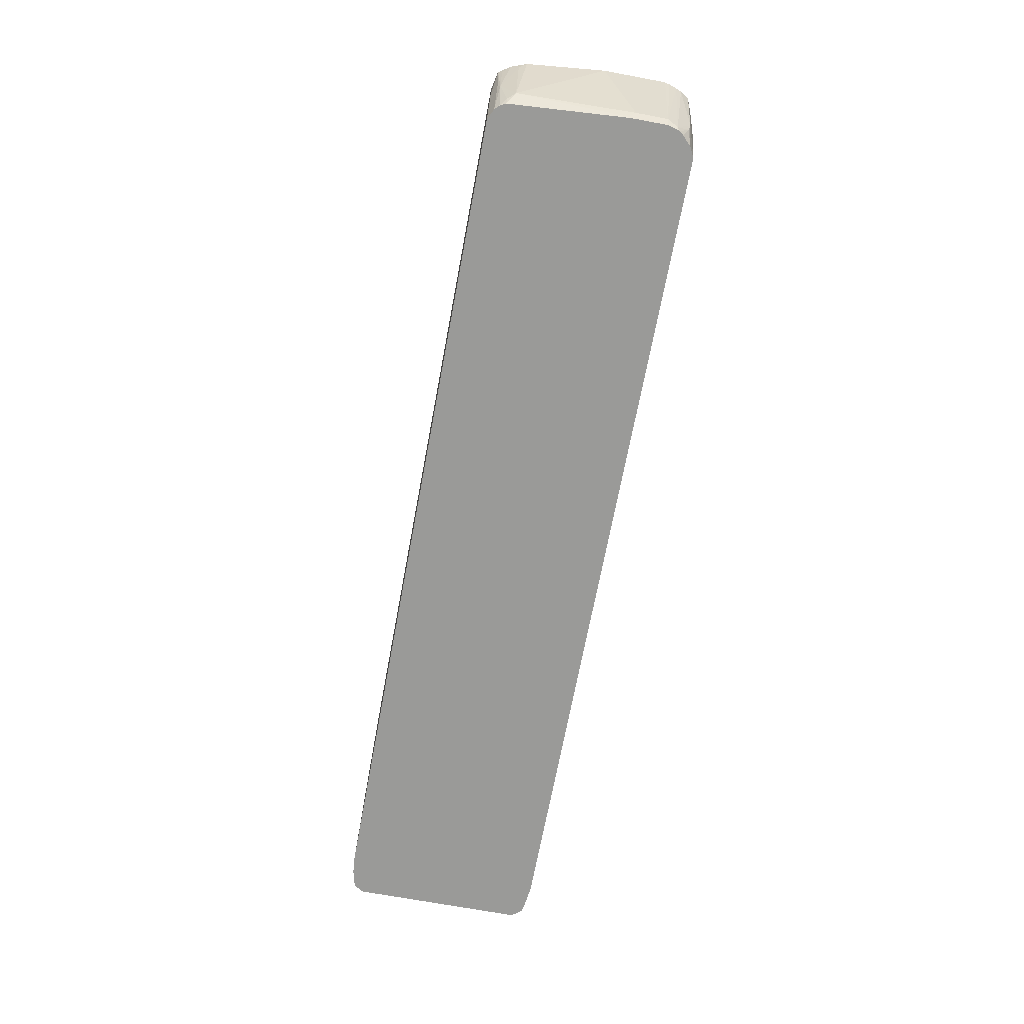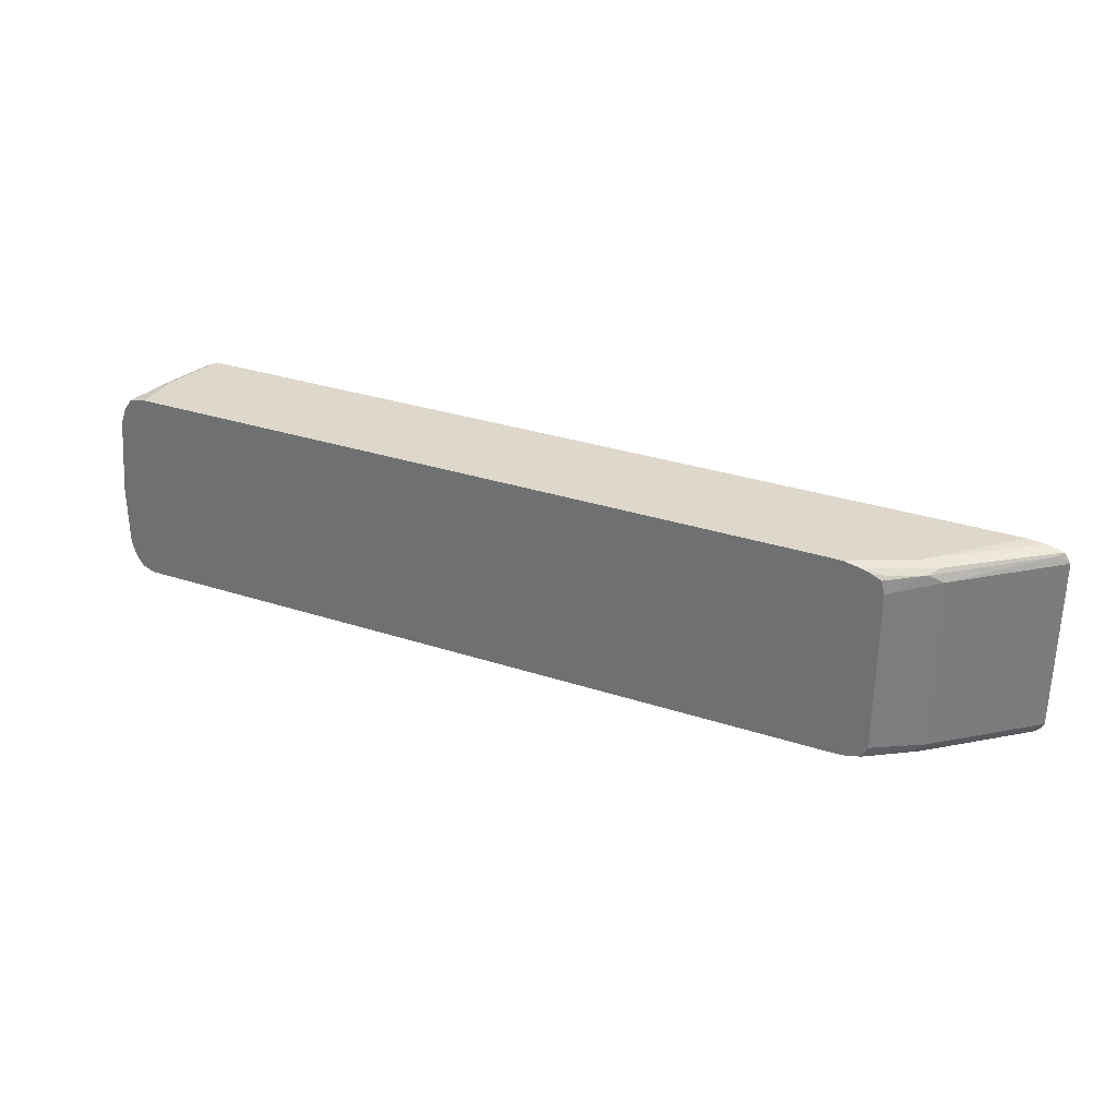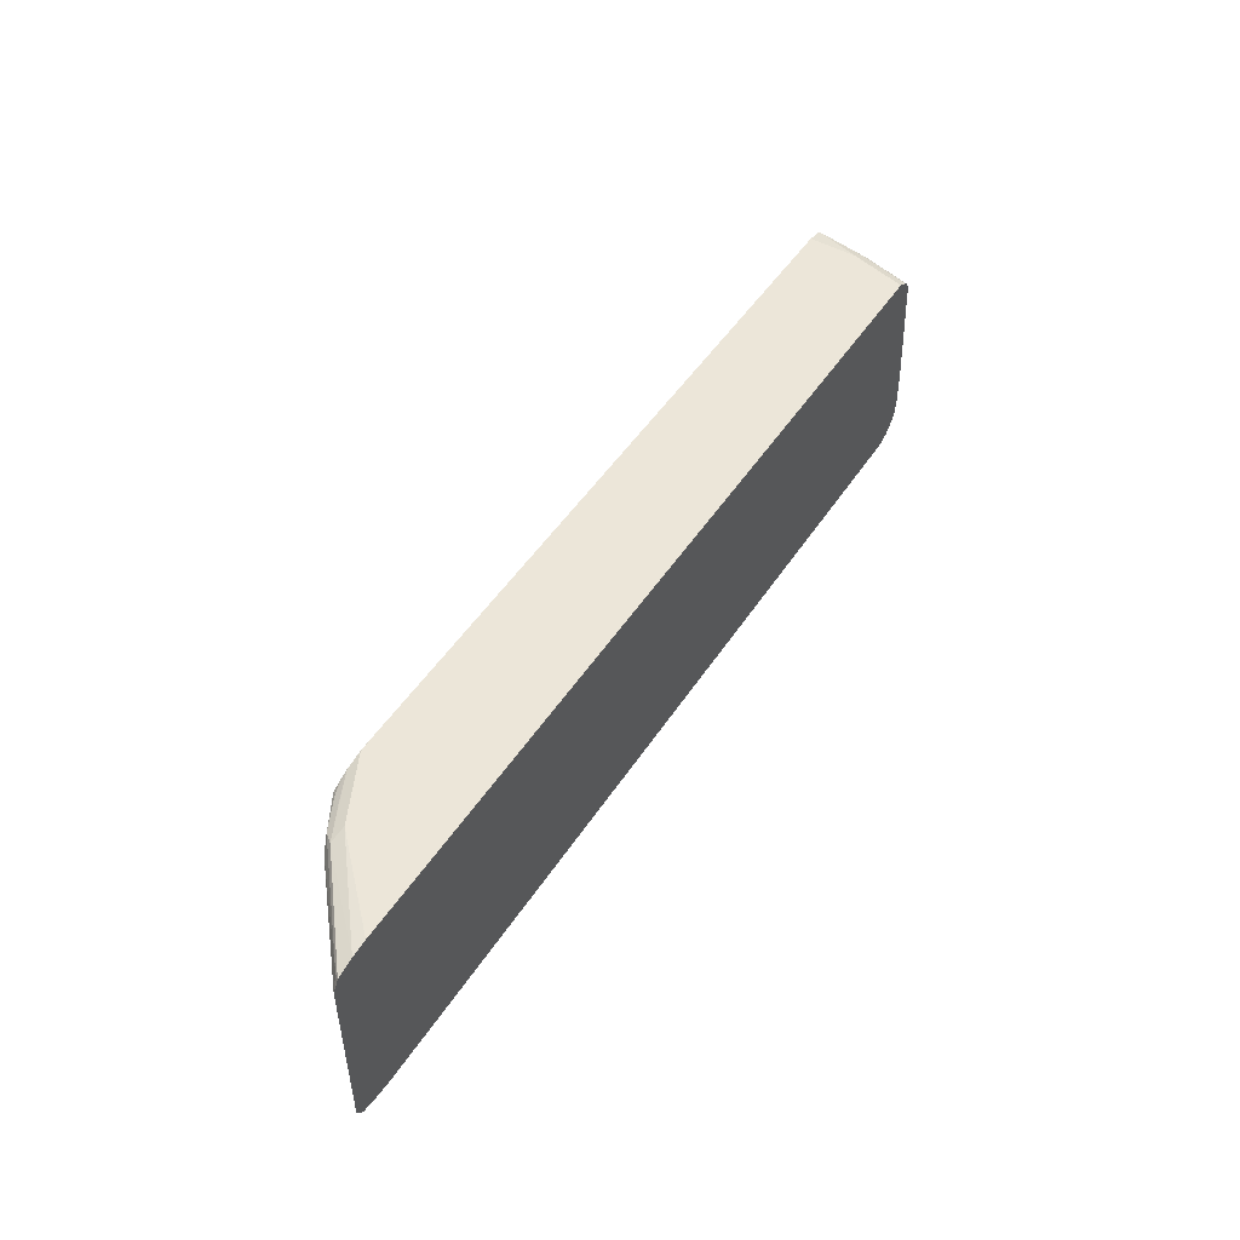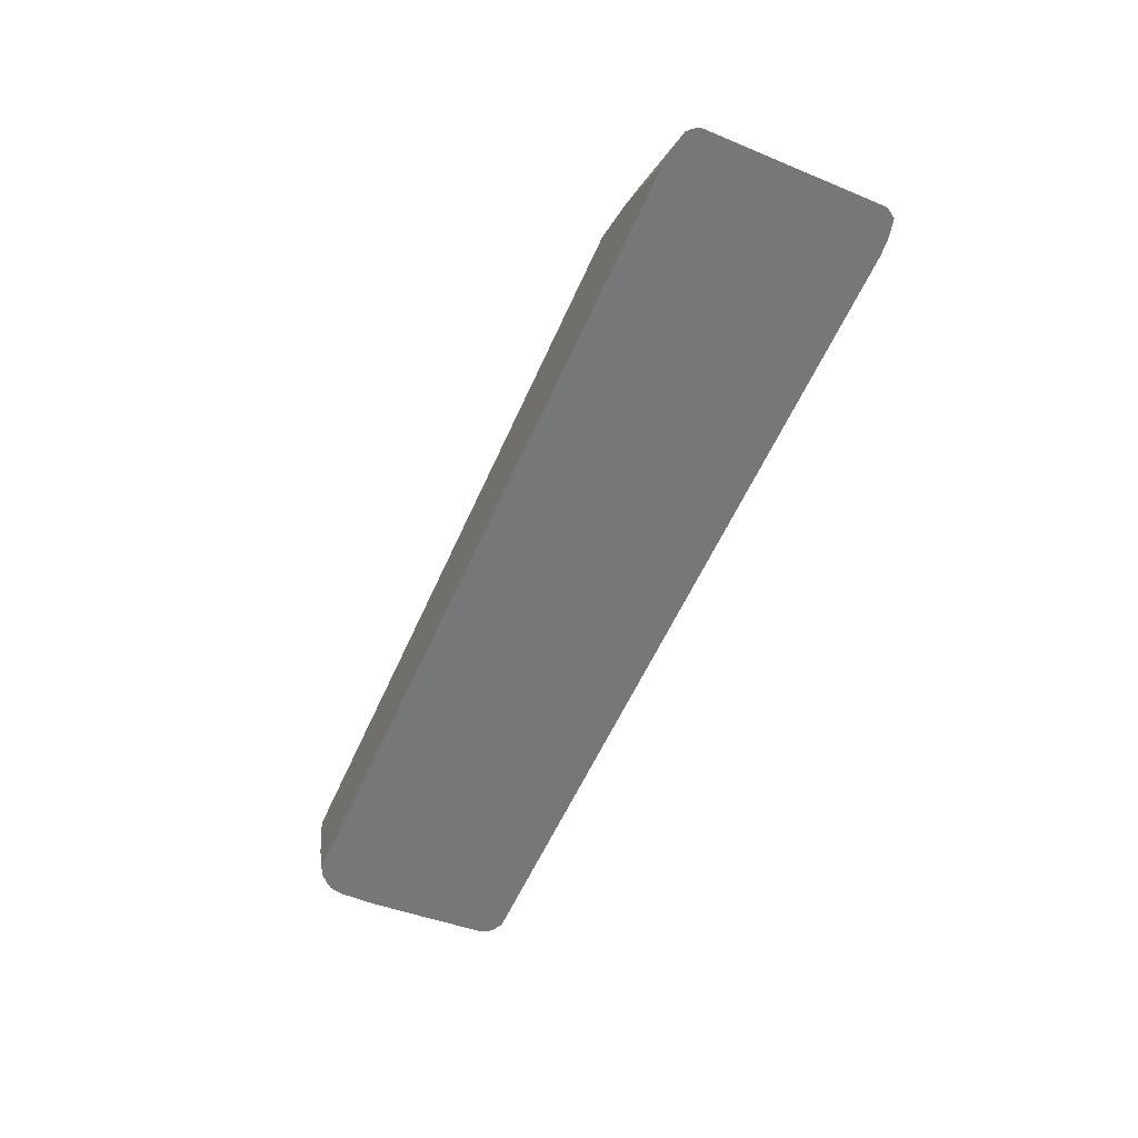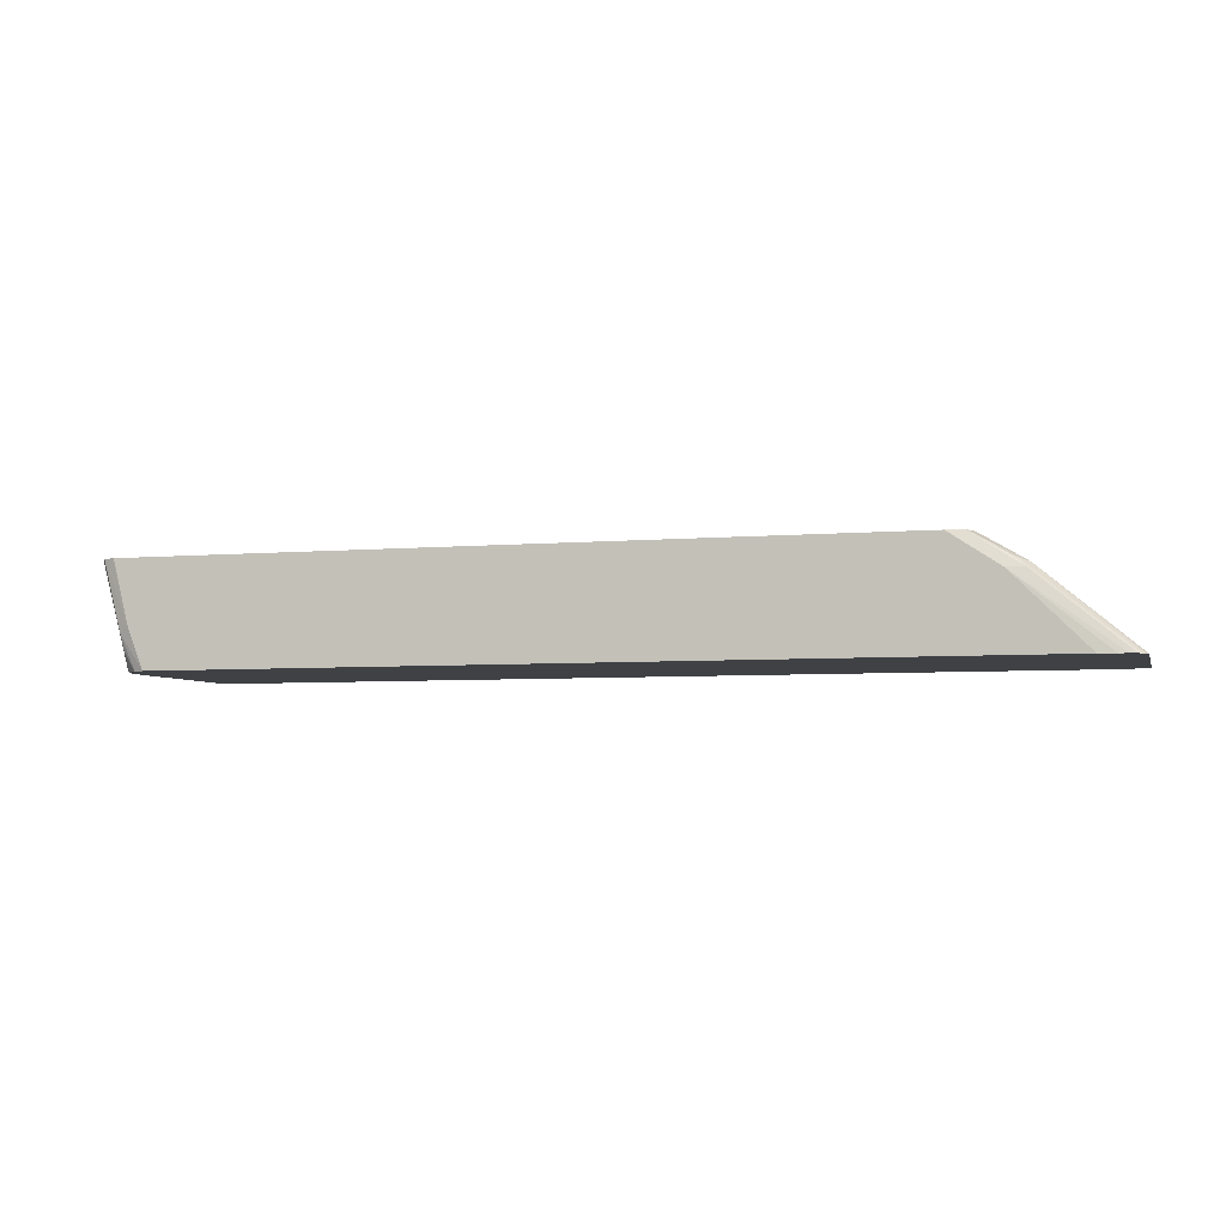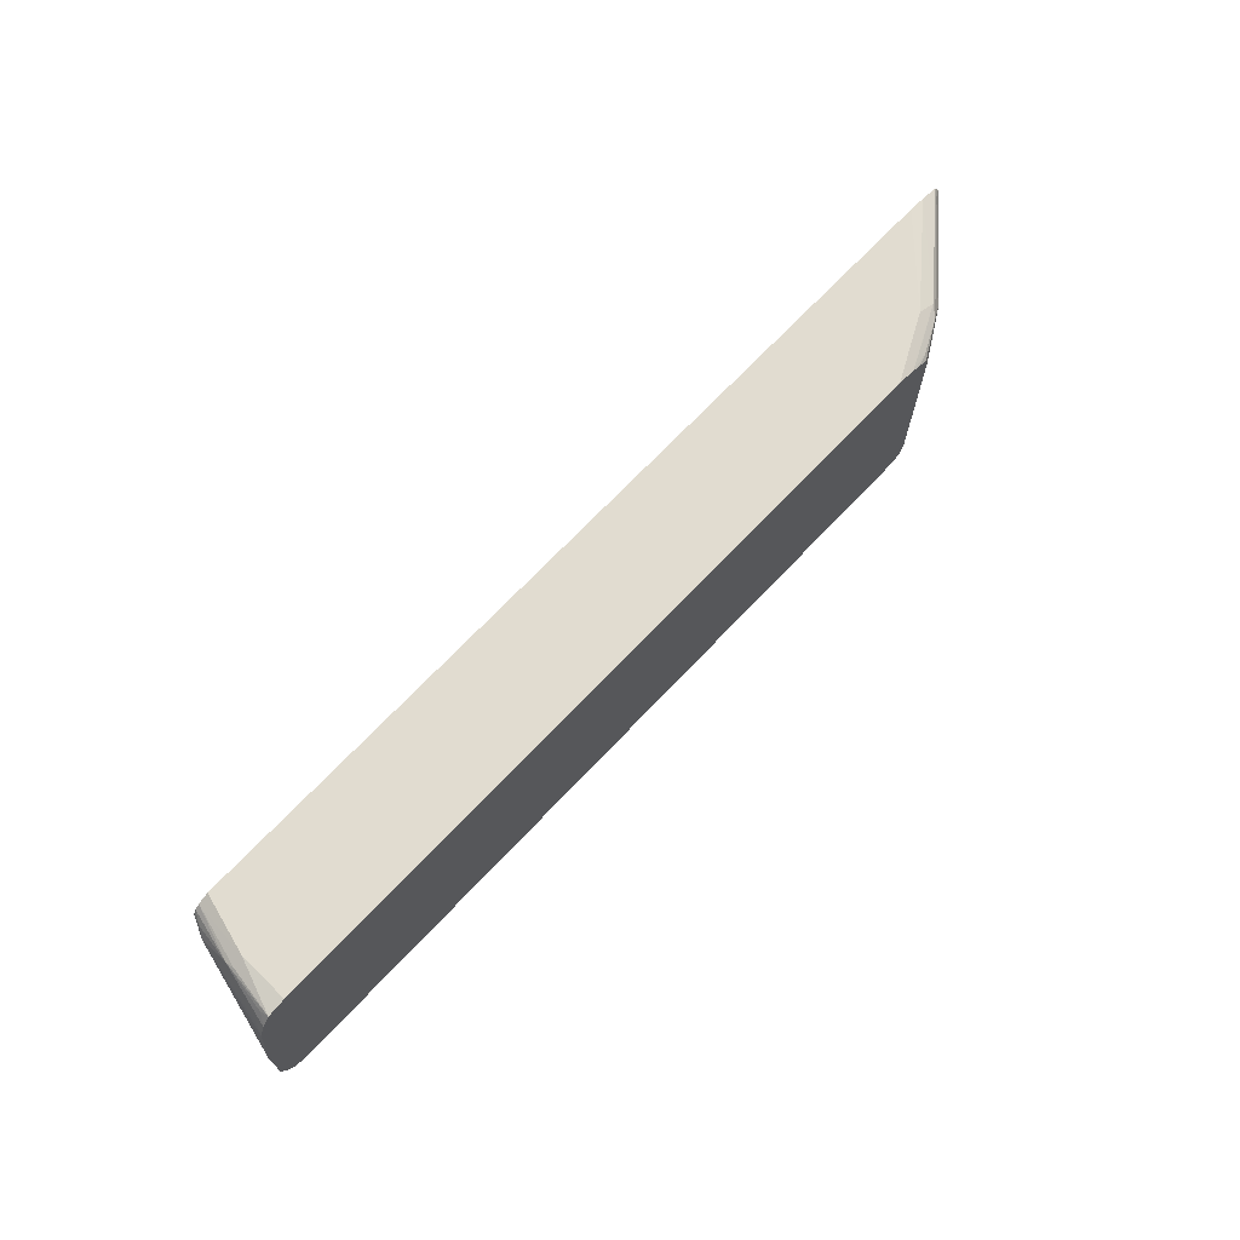
<metadata>
{"format":"obj","ext":"obj","renderer":"f3d","projection":"perspective","resolution":1024,"background":"white","views":[{"elev":-69.2,"azim":79.4,"up":"+Y"},{"elev":31.4,"azim":-155.1,"up":"+Z"},{"elev":48.8,"azim":-58.3,"up":"+Z"},{"elev":-57.0,"azim":-113.6,"up":"+Y"},{"elev":-5.3,"azim":-164.9,"up":"+Y"},{"elev":69.4,"azim":133.3,"up":"+Z"}]}
</metadata>
<code>
v 0.4565 -0.2772 0.1141
v 0.451 -0.3355 0.1087
v 0.4673 -0.2772 0.1087
v 0.4687 -0.2853 0.106
v 0.4558 -0.3355 0.1041
v 0.4401 -0.3355 0.1141
v 0.4569 -0.2278 0.1141
v 0.4753 -0.2278 0.11
v 0.4768 -0.2364 0.106
v 0.4834 -0.2278 0.09781
v 0.485 -0.2364 0.08966
v 0.4893 -0.2278 0.08151
v 0.4687 -0.3179 0.08966
v 0.4625 -0.326 0.09781
v 0.459 -0.3355 0.09781
v 0.4676 -0.3355 -0.02311
v 0.4687 -0.3342 -0.02444
v 0.4727 -0.326 -0.03259
v 0.4975 -0.2278 1.915e-05
v 0.4727 -0.326 -0.0652
v 0.468 -0.3355 -0.0652
v 0.4673 -0.3315 -0.07608
v 0.4657 -0.3355 -0.07446
v 0.4642 -0.3355 -0.07857
v 0.468 -0.3355 -0.0284
v 0.4401 -0.3355 -0.09782
v 0.451 -0.3355 -0.09238
v 0.4608 -0.3355 -0.08282
v 0.4646 -0.3138 -0.08966
v 0.4673 -0.2989 -0.09238
v 0.4565 -0.2934 -0.09782
v 0.4852 -0.2278 -0.09278
v 0.4733 -0.2278 -0.09767
v 0.4727 -0.2278 -0.09782
v -0.4333 -0.3355 -0.09782
v -0.3587 -0.2608 -0.09782
v -0.3097 -0.2282 -0.09782
v -0.293 -0.2278 -0.09782
v -0.31 -0.2278 -0.09757
v -0.3093 -0.2278 -0.09769
v -0.3275 -0.2278 -0.09367
v -0.334 -0.2278 -0.08151
v -0.3284 -0.2278 -0.09267
v -0.3804 -0.2554 -0.08151
v -0.3709 -0.2527 -0.08966
v -0.3641 -0.25 -0.09238
v -0.377 -0.2608 -0.09373
v -0.4667 -0.3355 -0.09288
v -0.4697 -0.3355 -0.09031
v -0.4687 -0.3342 -0.08966
v -0.4733 -0.3355 -0.08568
v -0.4754 -0.3355 -0.08151
v -0.4754 -0.3355 0.09781
v -0.4599 -0.3355 -0.09439
v -0.4505 -0.3355 -0.0961
v -0.4333 -0.3355 0.1141
v -0.4689 -0.3355 0.1081
v -0.4646 -0.3301 0.106
v -0.375 -0.2588 0.11
v -0.4504 -0.3355 0.1126
v -0.3587 -0.2608 0.1141
v -0.2934 -0.2282 0.1141
v -0.3111 -0.2278 0.1104
v -0.3421 -0.2422 0.1099
v -0.3668 -0.2486 0.106
v -0.3341 -0.2323 0.106
v -0.3305 -0.2278 0.1023
v -0.321 -0.2278 0.107
v -0.293 -0.2278 0.114
v -0.2766 -0.2278 0.1141
v 0.4975 -0.2278 -0.0652
v 0.4962 -0.2278 -0.07027
v 0.4911 -0.2278 -0.08379
v 0.4934 -0.2278 -0.07809
v -0.334 -0.2278 0.08896
v -0.3804 -0.2554 0.09781
f 60 56 61
f 60 57 56
f 60 59 57
f 61 56 62
f 63 61 62
f 60 61 59
f 63 59 61
f 66 68 67
f 64 65 59
f 66 65 64
f 66 67 65
f 66 63 68
f 66 64 63
f 57 59 58
f 68 63 67
f 64 59 63
f 57 58 53
f 48 54 52
f 10 12 8
f 63 69 67
f 50 44 45
f 50 45 47
f 52 53 44
f 52 54 53
f 48 36 54
f 55 54 36
f 55 35 54
f 55 36 35
f 35 26 54
f 16 54 26
f 16 53 54
f 16 6 53
f 5 6 16
f 56 53 6
f 57 53 56
f 63 62 69
f 65 58 59
f 70 7 69
f 39 69 71
f 75 69 39
f 67 69 75
f 65 67 75
f 65 75 76
f 65 76 58
f 58 76 53
f 44 53 76
f 75 44 76
f 42 44 75
f 42 75 39
f 29 30 22
f 29 22 24
f 19 12 13
f 50 51 44
f 34 39 71
f 70 69 62
f 32 34 71
f 30 32 73
f 70 62 7
f 62 56 7
f 7 56 6
f 7 8 69
f 8 71 69
f 12 71 8
f 19 71 12
f 19 20 71
f 72 71 20
f 72 73 71
f 74 73 72
f 74 22 73
f 74 20 22
f 74 72 20
f 30 73 22
f 73 32 71
f 51 52 44
f 40 38 37
f 49 48 51
f 14 4 5
f 15 5 16
f 15 16 17
f 15 17 13
f 18 13 17
f 18 19 13
f 14 5 15
f 18 20 19
f 21 20 17
f 21 22 20
f 23 22 21
f 23 24 22
f 23 21 24
f 21 16 24
f 18 17 20
f 14 15 13
f 14 13 4
f 11 4 13
f 51 48 52
f 2 3 1
f 2 5 4
f 2 6 5
f 2 1 6
f 1 7 6
f 1 8 7
f 3 8 1
f 3 4 8
f 9 8 4
f 9 10 8
f 9 4 10
f 11 10 4
f 11 12 10
f 11 13 12
f 25 16 21
f 25 17 16
f 2 4 3
f 24 16 26
f 41 39 37
f 41 42 39
f 43 42 41
f 43 44 42
f 43 45 44
f 43 41 45
f 46 45 41
f 46 47 45
f 46 41 47
f 41 37 47
f 37 36 47
f 48 47 36
f 49 47 48
f 25 21 17
f 49 51 50
f 40 37 39
f 40 39 38
f 49 50 47
f 38 34 37
f 38 39 34
f 27 24 26
f 28 24 27
f 28 29 24
f 28 27 29
f 27 30 29
f 31 30 26
f 27 26 30
f 33 32 31
f 33 34 32
f 33 31 34
f 31 26 34
f 35 34 26
f 36 34 35
f 37 34 36
f 31 32 30

</code>
